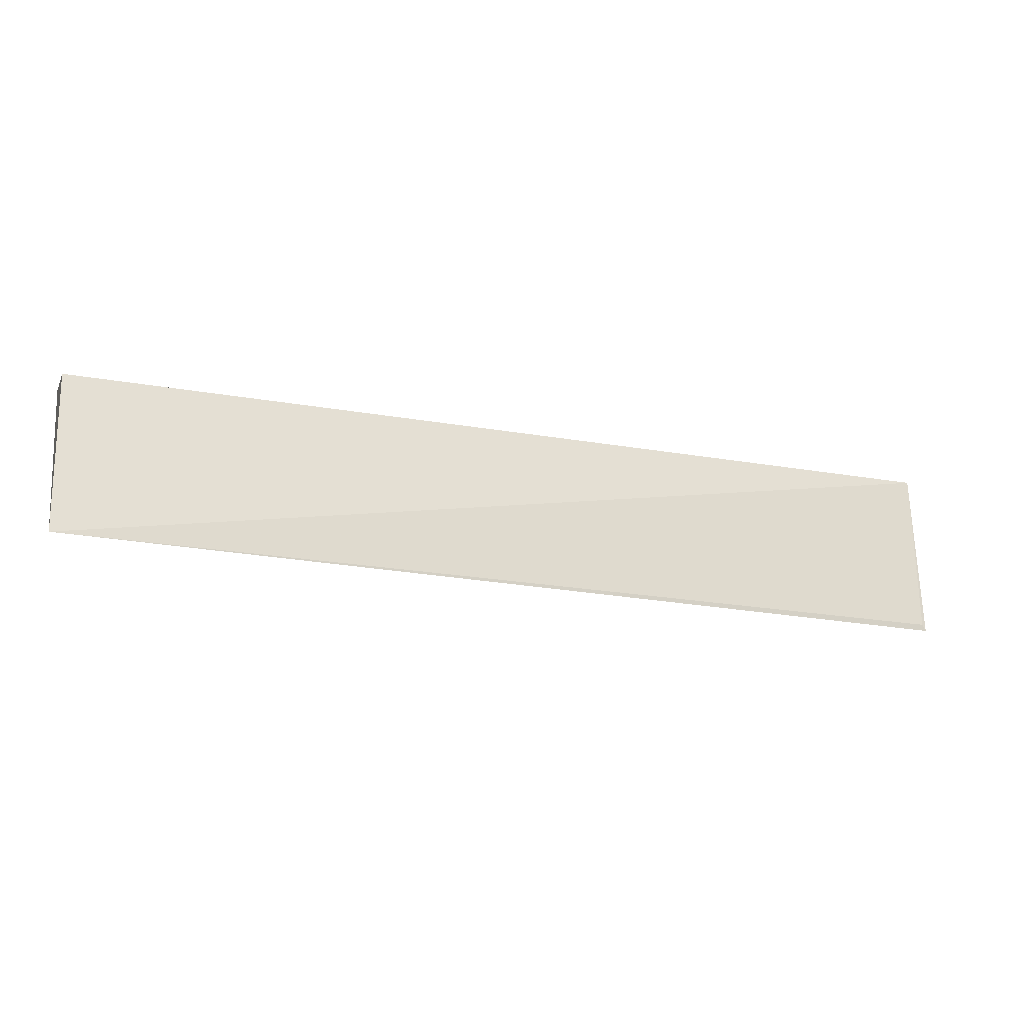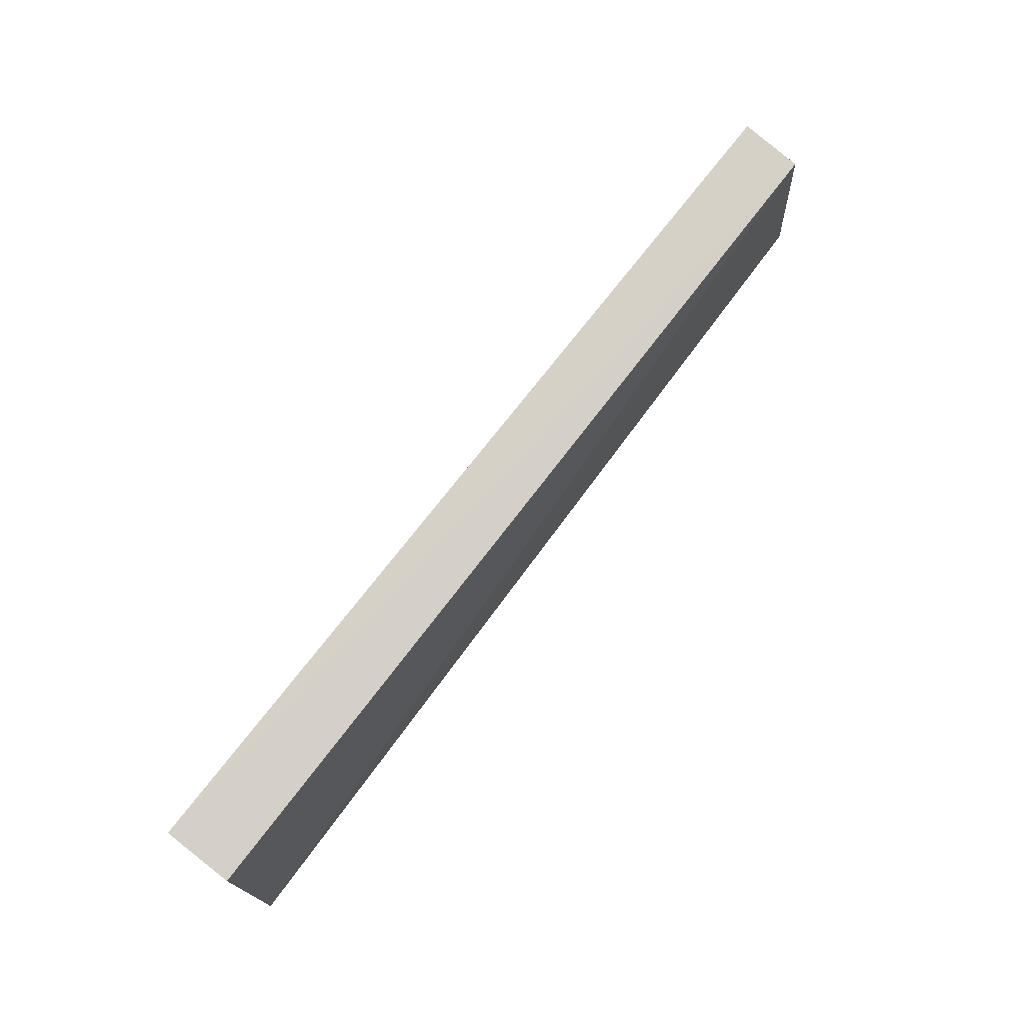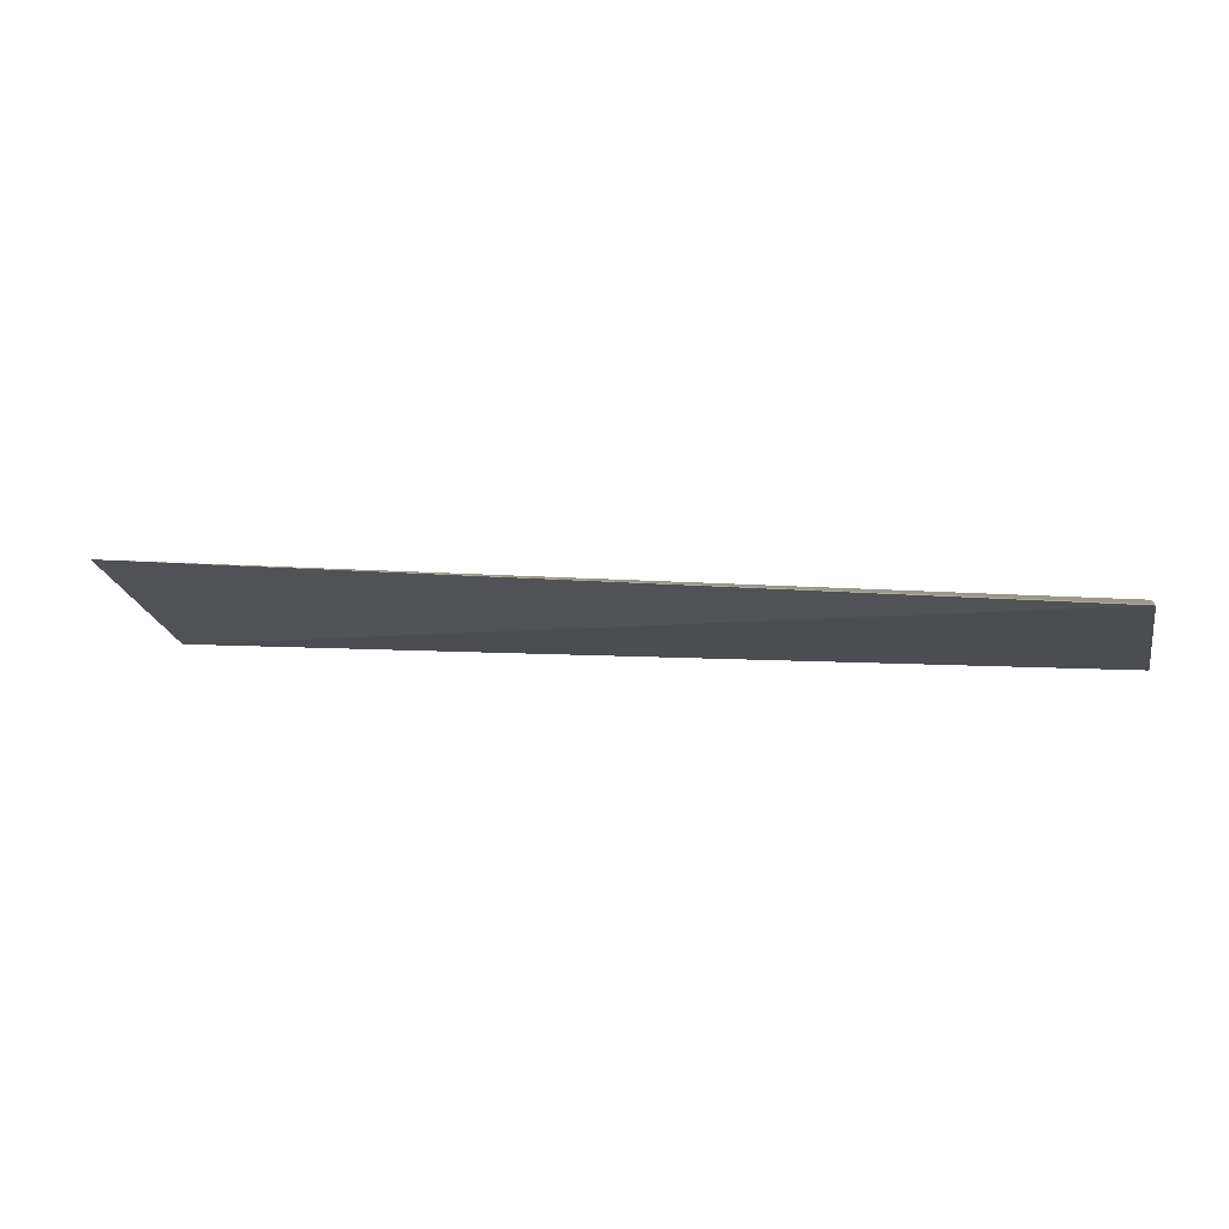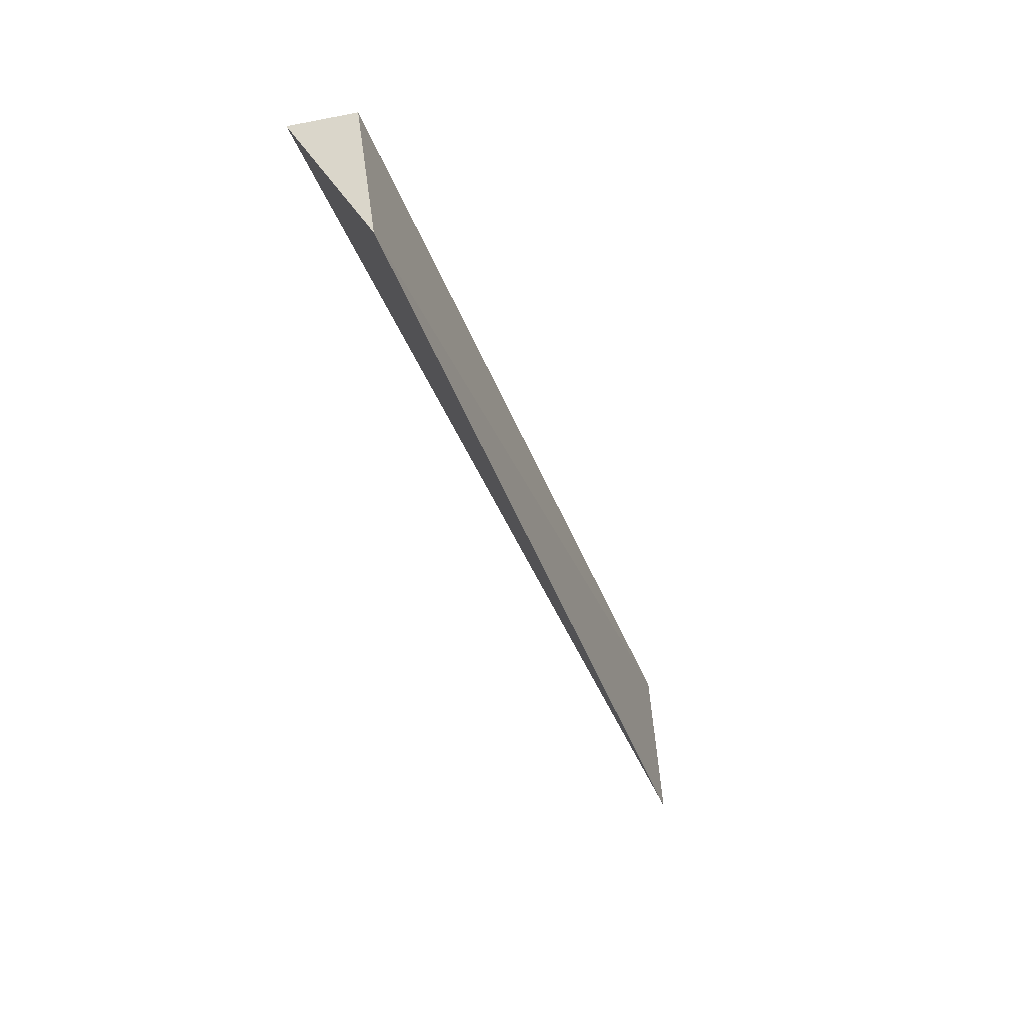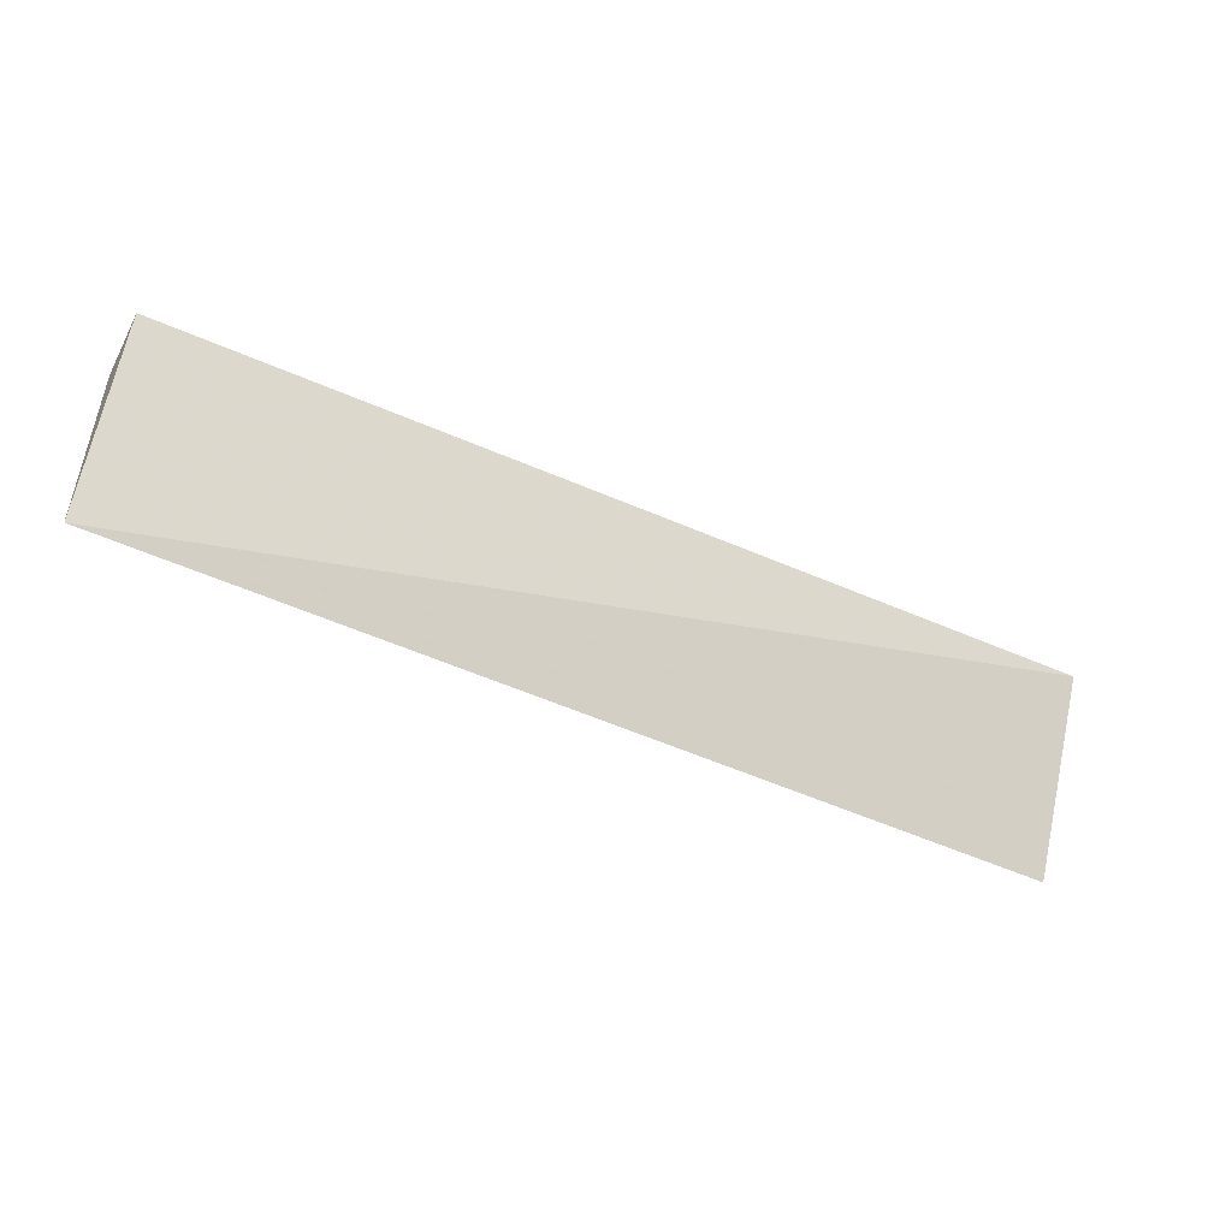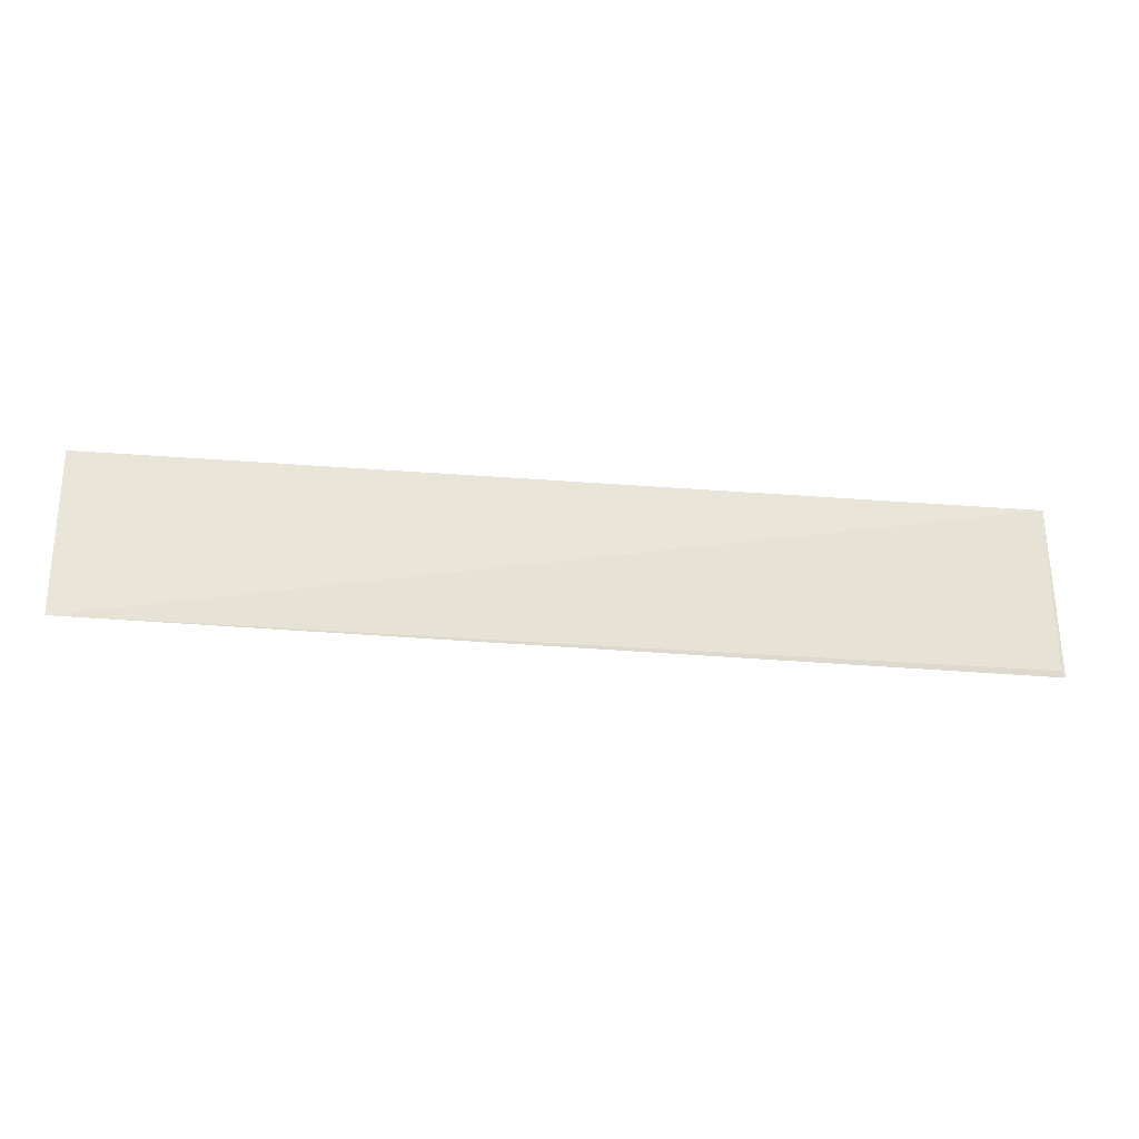
<metadata>
{"format":"obj","ext":"obj","renderer":"f3d","projection":"perspective","resolution":1024,"background":"white","views":[{"elev":-19.9,"azim":-18.3,"up":"+Y"},{"elev":74.7,"azim":-52.1,"up":"+Y"},{"elev":5.0,"azim":14.2,"up":"+Z"},{"elev":-40.4,"azim":-70.3,"up":"+Y"},{"elev":-45.9,"azim":152.8,"up":"+Y"},{"elev":-22.3,"azim":-8.0,"up":"+Y"}]}
</metadata>
<code>
v 0.01977 0.06171 0.01334
v 0.01992 0.05069 0.01391
v 0.01974 0.06236 0.009359
v -0.03863 0.06241 0.009355
v -0.03864 0.05098 0.01532
v 0.01968 0.05109 0.01395
v -0.03865 0.06166 0.01379
f 1 2 3
f 1 3 4
f 3 2 4
f 5 4 2
f 6 5 2
f 6 2 1
f 6 1 5
f 7 5 1
f 7 1 4
f 7 4 5

</code>
